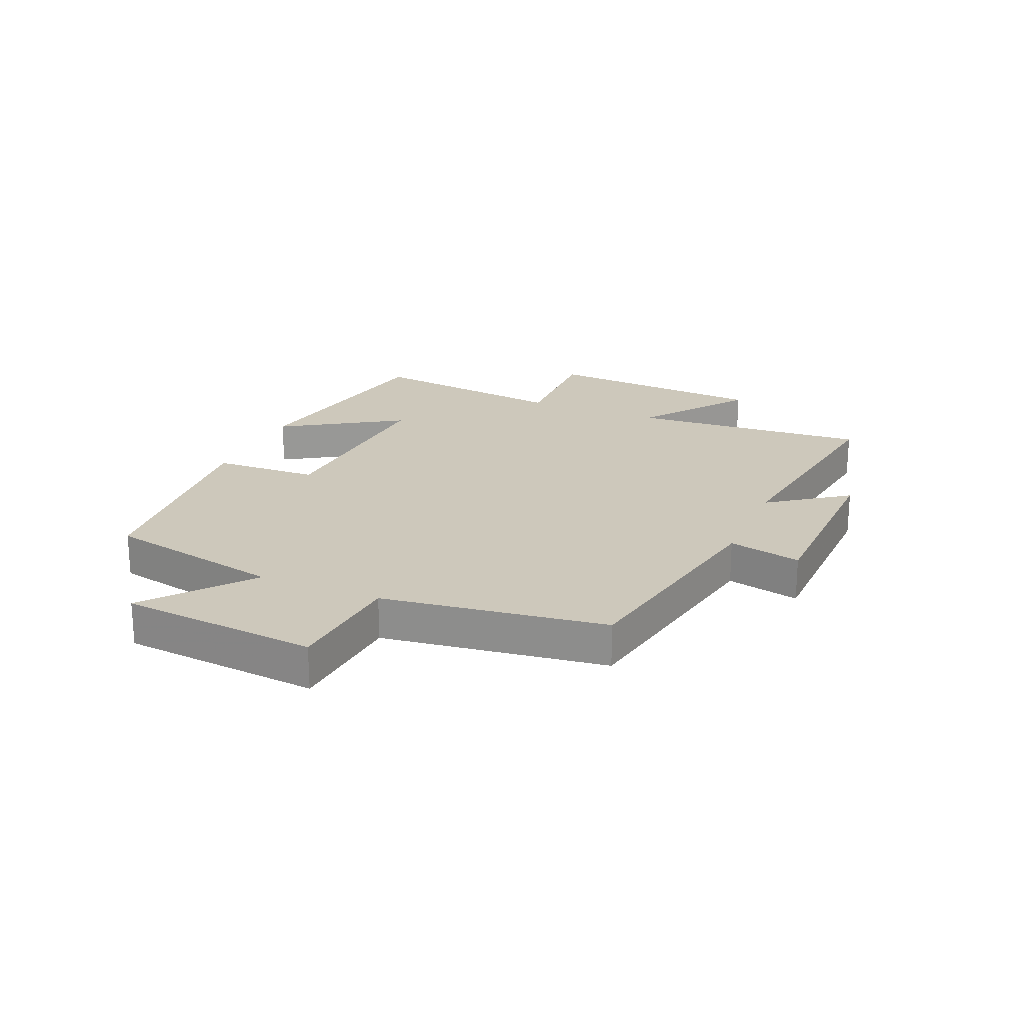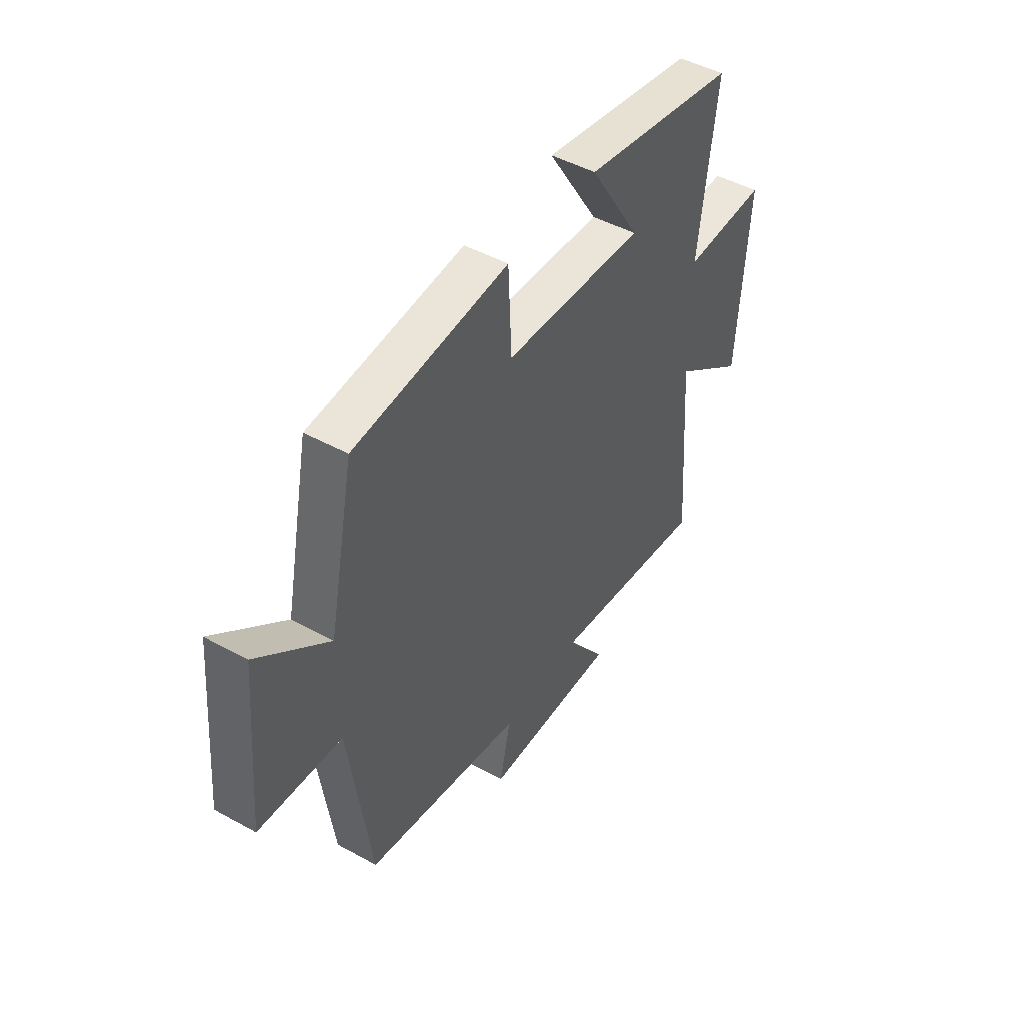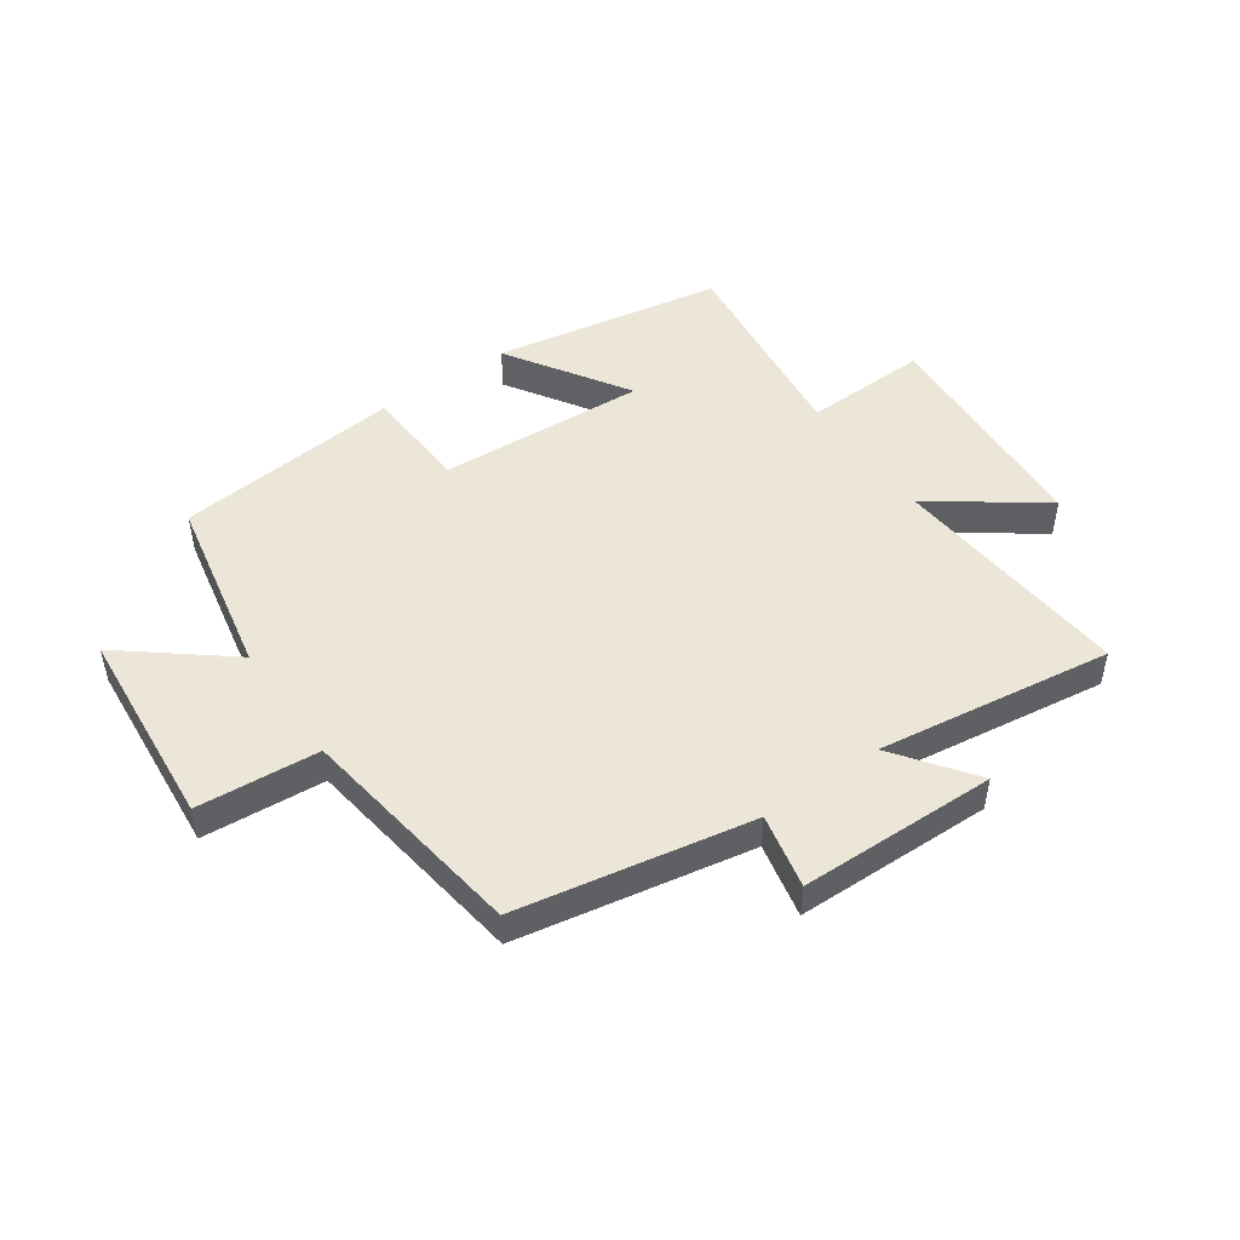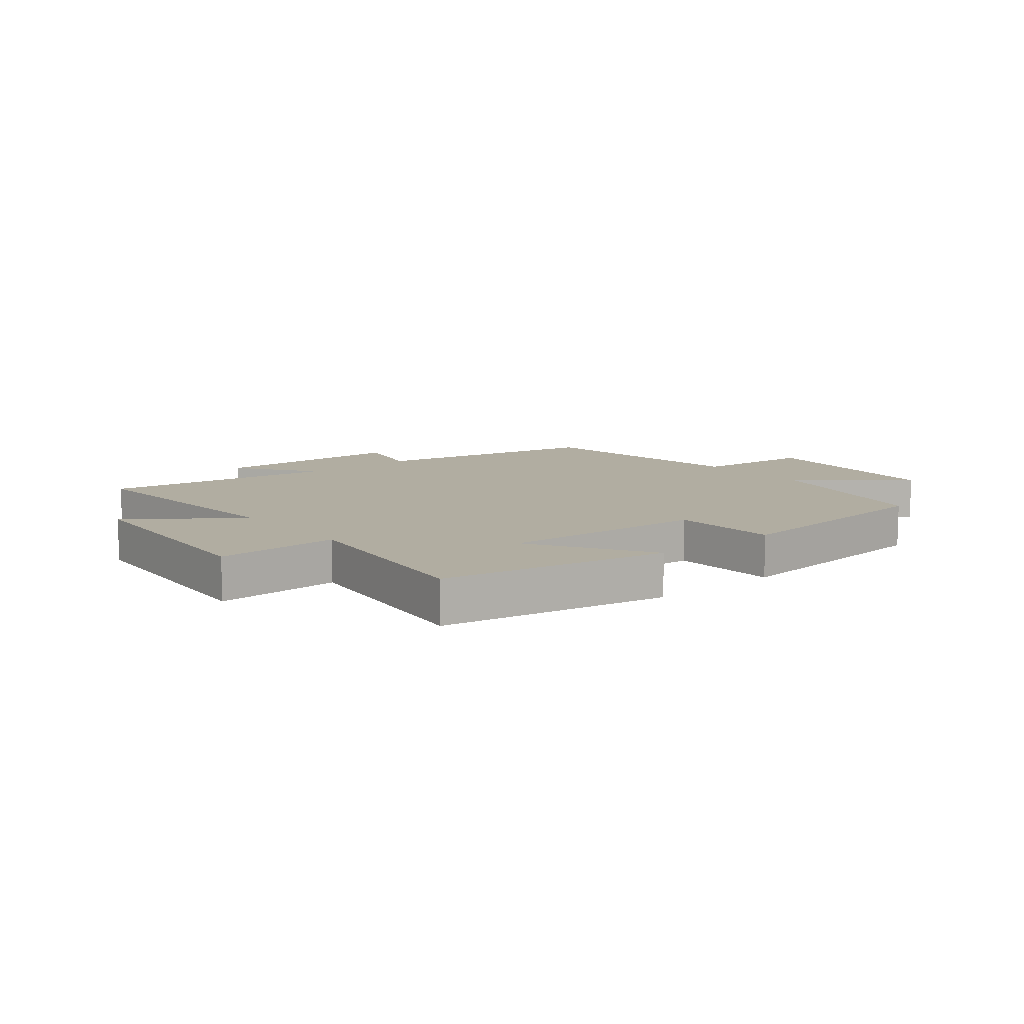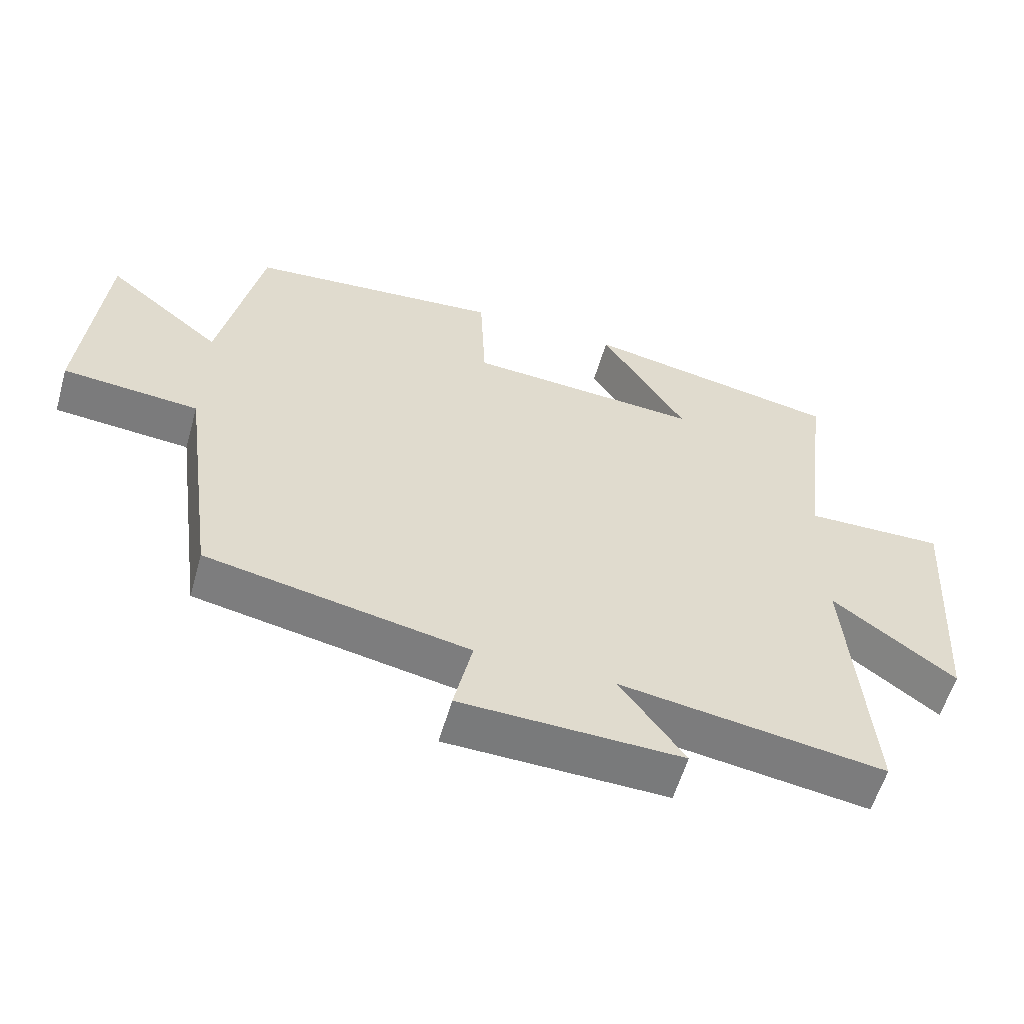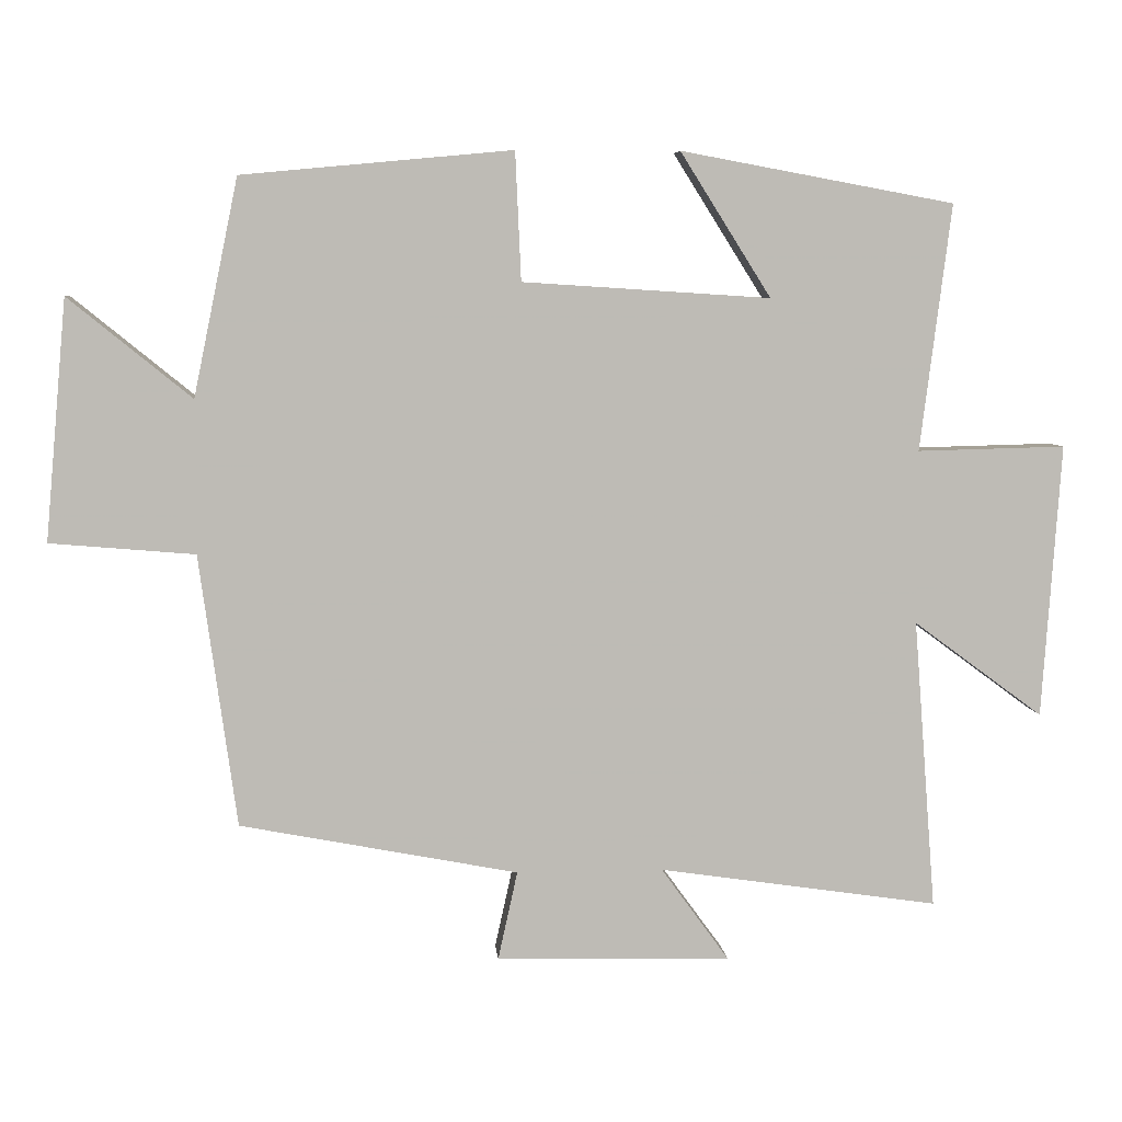
<metadata>
{"format":"obj","ext":"obj","renderer":"f3d","projection":"perspective","resolution":1024,"background":"white","views":[{"elev":21.9,"azim":113.1,"up":"+Y"},{"elev":47.2,"azim":121.9,"up":"+Z"},{"elev":48.8,"azim":144.7,"up":"+Y"},{"elev":10.4,"azim":-39.3,"up":"+Y"},{"elev":-57.8,"azim":164.0,"up":"+Z"},{"elev":6.2,"azim":175.1,"up":"+Z"}]}
</metadata>
<code>
v 0.438 0.07 0.465
v 0.5 0.07 0.164
v 0.671 0.07 0.303
v 0.701 0.07 -0.031
v 0.5 0.07 -0.048
v 0.448 0.07 -0.426
v 0.062 0.07 -0.5
v 0.089 0.07 -0.623
v -0.237 0.07 -0.631
v -0.142 0.07 -0.5
v -0.531 0.07 -0.557
v -0.5 0.07 -0.154
v -0.68 0.07 -0.287
v -0.706 0.07 0.093
v -0.5 0.07 0.088
v -0.543 0.07 0.43
v -0.163 0.07 0.5
v -0.289 0.07 0.3
v 0.055 0.07 0.322
v 0.063 0.07 0.5
v 0.438 0 0.465
v 0.5 0 0.164
v 0.671 0 0.303
v 0.701 0 -0.031
v 0.5 0 -0.048
v 0.448 0 -0.426
v 0.062 0 -0.5
v 0.089 0 -0.623
v -0.237 0 -0.631
v -0.142 0 -0.5
v -0.531 0 -0.557
v -0.5 0 -0.154
v -0.68 0 -0.287
v -0.706 0 0.093
v -0.5 0 0.088
v -0.543 0 0.43
v -0.163 0 0.5
v -0.289 0 0.3
v 0.055 0 0.322
v 0.063 0 0.5
f 19 20 1 2
f 18 19 2
f 15 16 17 18
f 15 18 2
f 12 13 14 15
f 12 15 2
f 10 11 12 2
f 7 8 9 10
f 5 6 7 10
f 5 10 2 3
f 3 4 5
f 22 21 40 39
f 22 39 38
f 38 37 36 35
f 22 38 35
f 35 34 33 32
f 22 35 32
f 22 32 31 30
f 30 29 28 27
f 30 27 26 25
f 23 22 30 25
f 25 24 23
f 1 21 22 2
f 2 22 23 3
f 3 23 24 4
f 4 24 25 5
f 5 25 26 6
f 6 26 27 7
f 7 27 28 8
f 8 28 29 9
f 9 29 30 10
f 10 30 31 11
f 11 31 32 12
f 12 32 33 13
f 13 33 34 14
f 14 34 35 15
f 15 35 36 16
f 16 36 37 17
f 17 37 38 18
f 18 38 39 19
f 19 39 40 20
f 20 40 21 1

</code>
